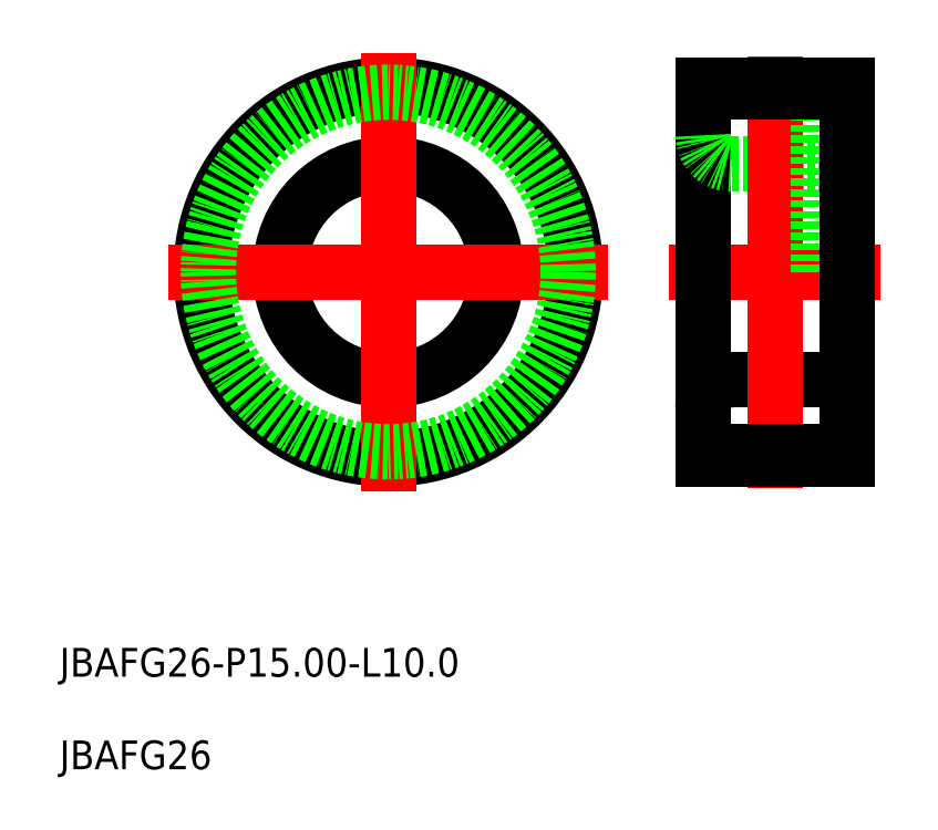
<metadata>
{"format":"dxf","ext":"dxf","renderer":"ezdxf+matplotlib","layout":"modelspace","background":"white","min_lineweight":24,"dpi":150}
</metadata>
<code>
0
SECTION
2
ENTITIES
0
LINE
8
0
10
115.2
20
174.9
30
0
11
123.2
21
174.9
31
0
0
LINE
8
0
10
115.2
20
189.9
30
0
11
123.2
21
189.9
31
0
0
LINE
8
0
10
119.7
20
169.4
30
0
11
123.2
21
169.4
31
0
0
LINE
8
0
10
119.7
20
195.4
30
0
11
123.2
21
195.4
31
0
0
LINE
8
CENTER
10
110.9
20
182.4
30
0
11
125.5
21
182.4
31
0
0
LINE
8
0
10
113.2
20
169.4
30
0
11
113.2
21
195.4
31
0
0
CIRCLE
8
0
10
91.35
20
182.4
30
0
40
13
0
LINE
8
CENTER
10
118.2
20
167.4
30
0
11
118.2
21
197.4
31
0
0
CIRCLE
8
0
10
91.35
20
182.4
30
0
40
7.5
0
LINE
8
CENTER
10
91.35
20
197.6
30
0
11
91.35
21
167.1
31
0
0
LINE
8
0
10
116.7
20
169.9
30
0
11
119.7
21
169.9
31
0
0
LINE
8
0
10
113.2
20
169.4
30
0
11
116.7
21
169.4
31
0
0
LINE
8
0
10
116.7
20
169.4
30
0
11
116.7
21
169.9
31
0
0
ARC
8
0
10
115.2
20
172.9
30
0
40
2
50
90
51
180
0
LINE
8
0
10
119.7
20
169.4
30
0
11
119.7
21
169.9
31
0
0
LINE
8
CENTER
10
76.06
20
182.4
30
0
11
106.6
21
182.4
31
0
0
ARC
8
0
10
115.2
20
191.9
30
0
40
2
50
180
51
270
0
LINE
8
0
10
121.2
20
182.4
30
0
11
121.2
21
195.4
31
0
0
LINE
8
0
10
116.7
20
194.9
30
0
11
119.7
21
194.9
31
0
0
LINE
8
0
10
113.2
20
195.4
30
0
11
116.7
21
195.4
31
0
0
LINE
8
0
10
116.7
20
195.4
30
0
11
116.7
21
194.9
31
0
0
LINE
8
0
10
119.7
20
195.4
30
0
11
119.7
21
194.9
31
0
0
LINE
8
0
10
123.2
20
169.4
30
0
11
123.2
21
195.4
31
0
0
TEXT
8
0
10
68.52
20
154.3
30
0
40
2
1
JBAFG26-P15-L10
0
TEXT
8
0
10
68.52
20
147.8
30
0
40
2
1
JBAFG26
0
CIRCLE
8
0
10
91.35
20
182.4
30
0
40
12.5
0
ENDSEC
0
EOF

</code>
